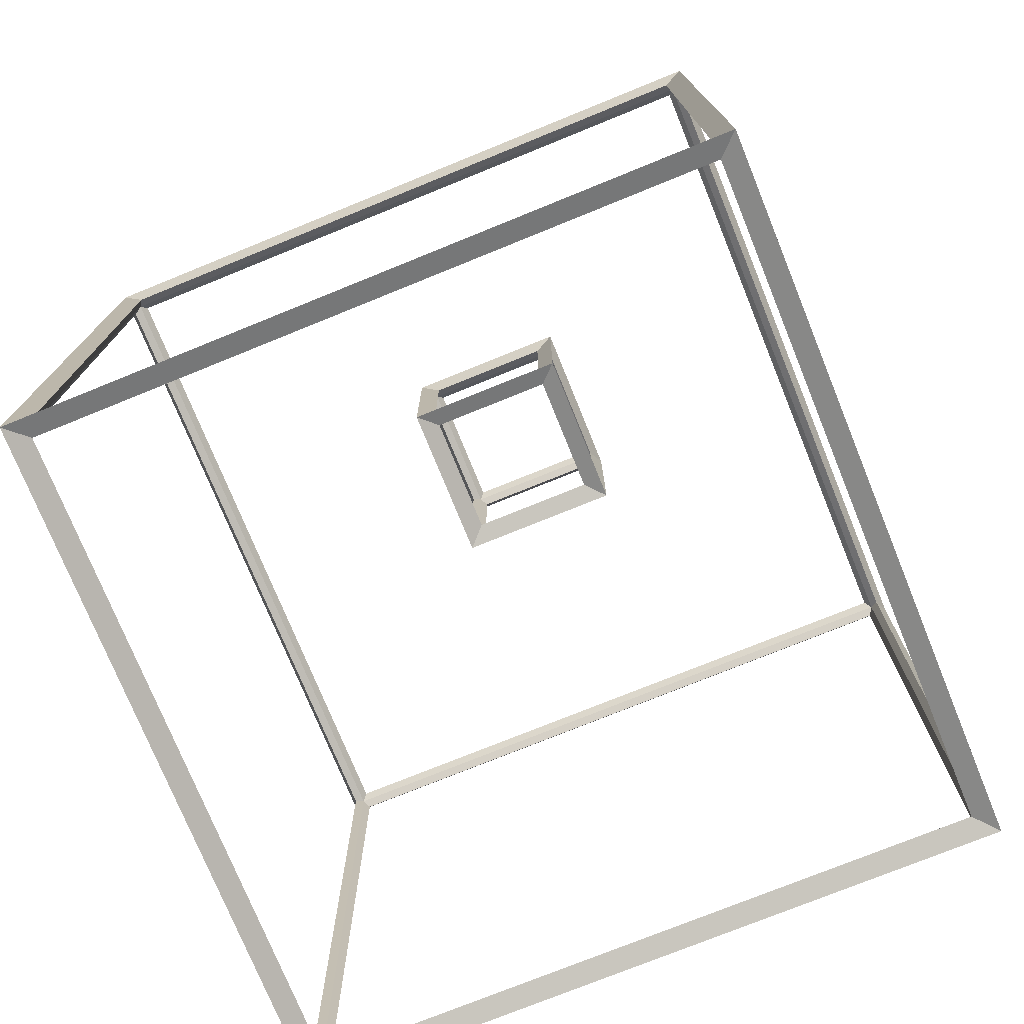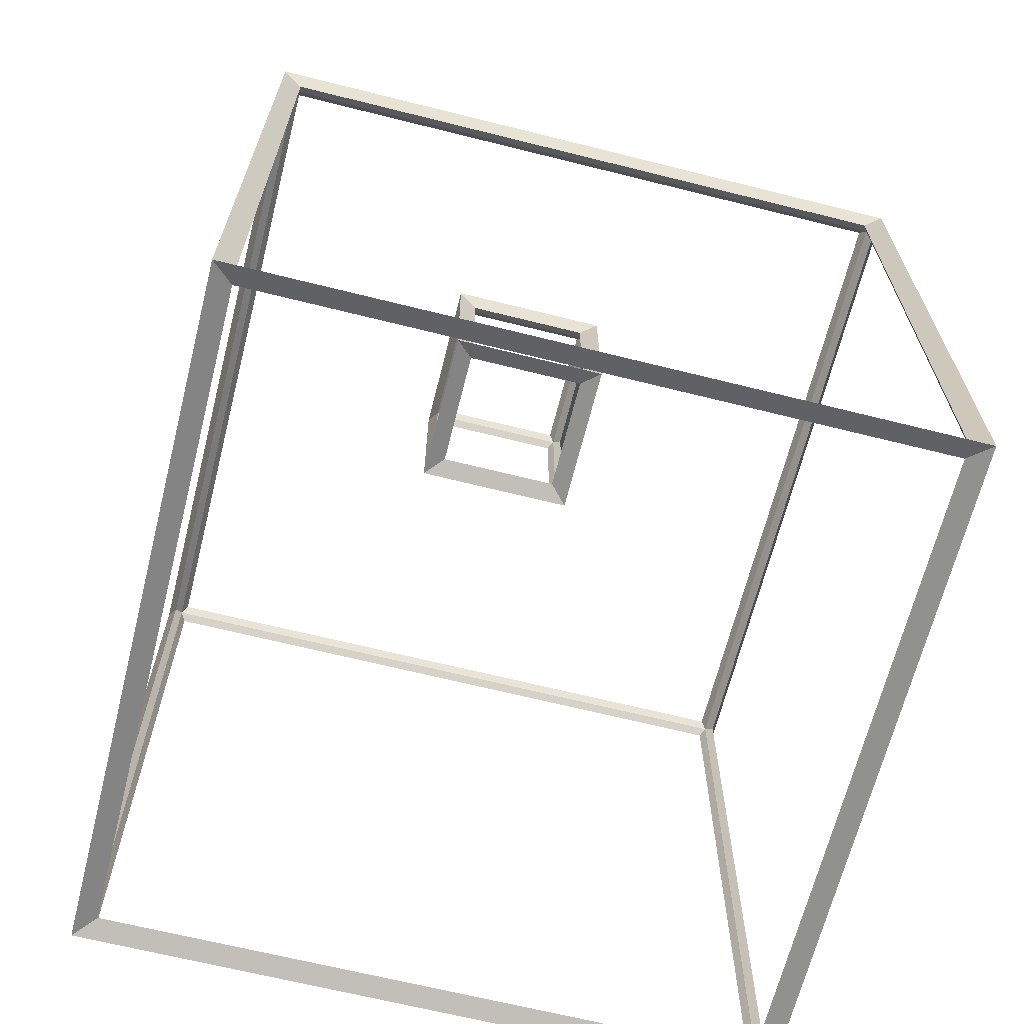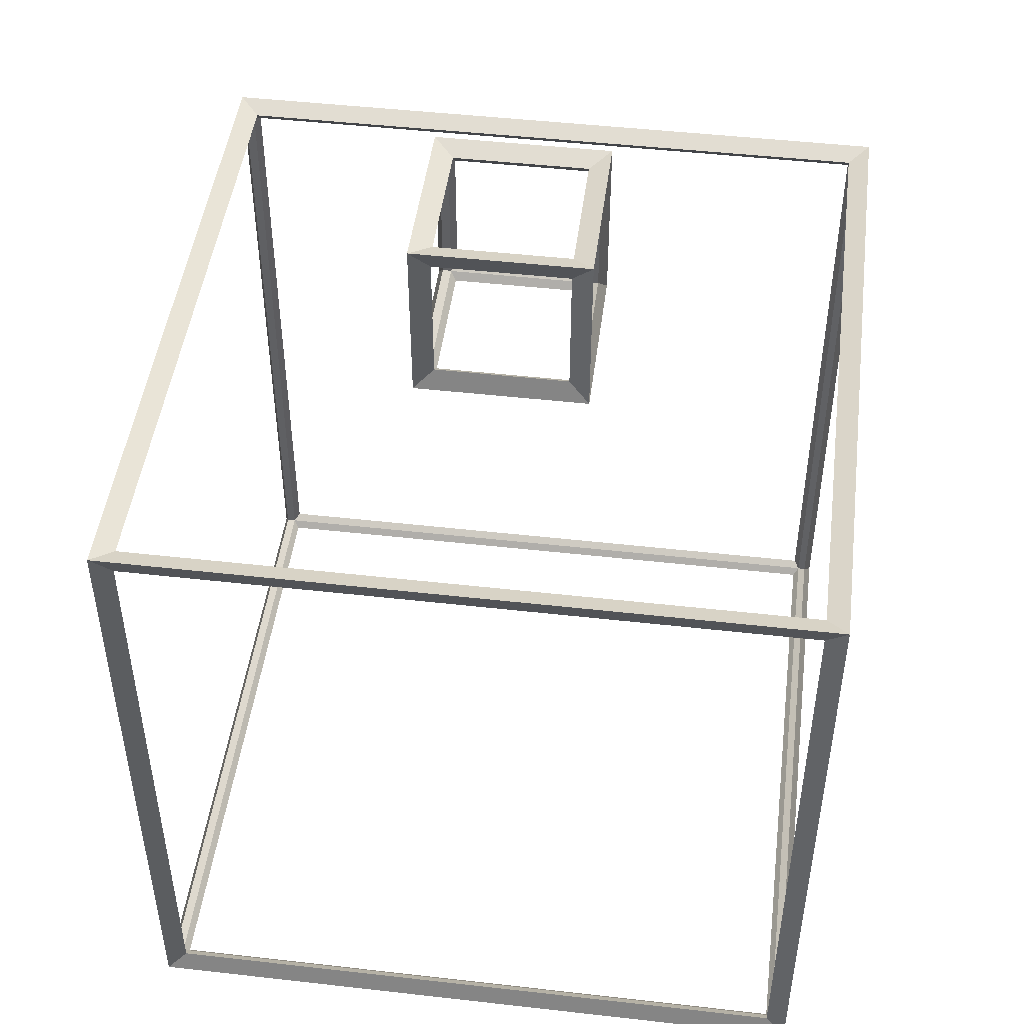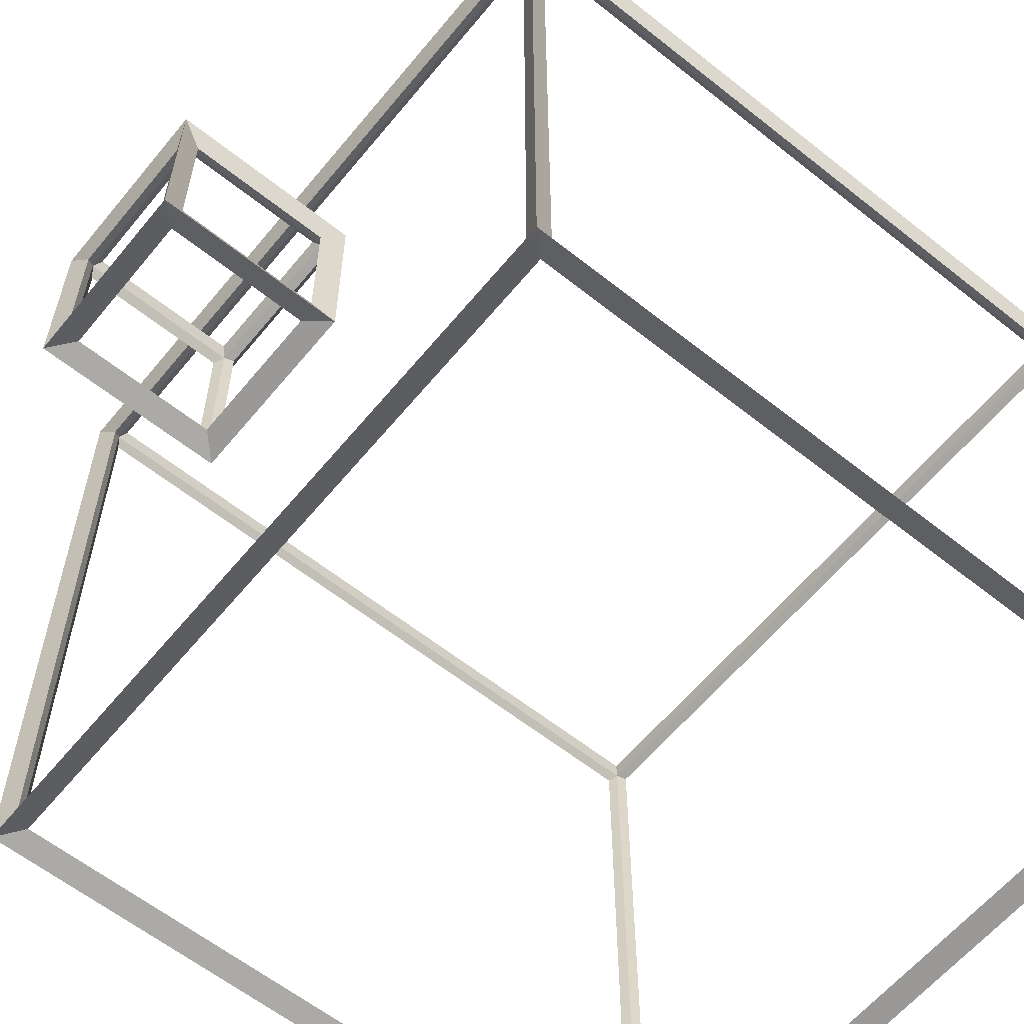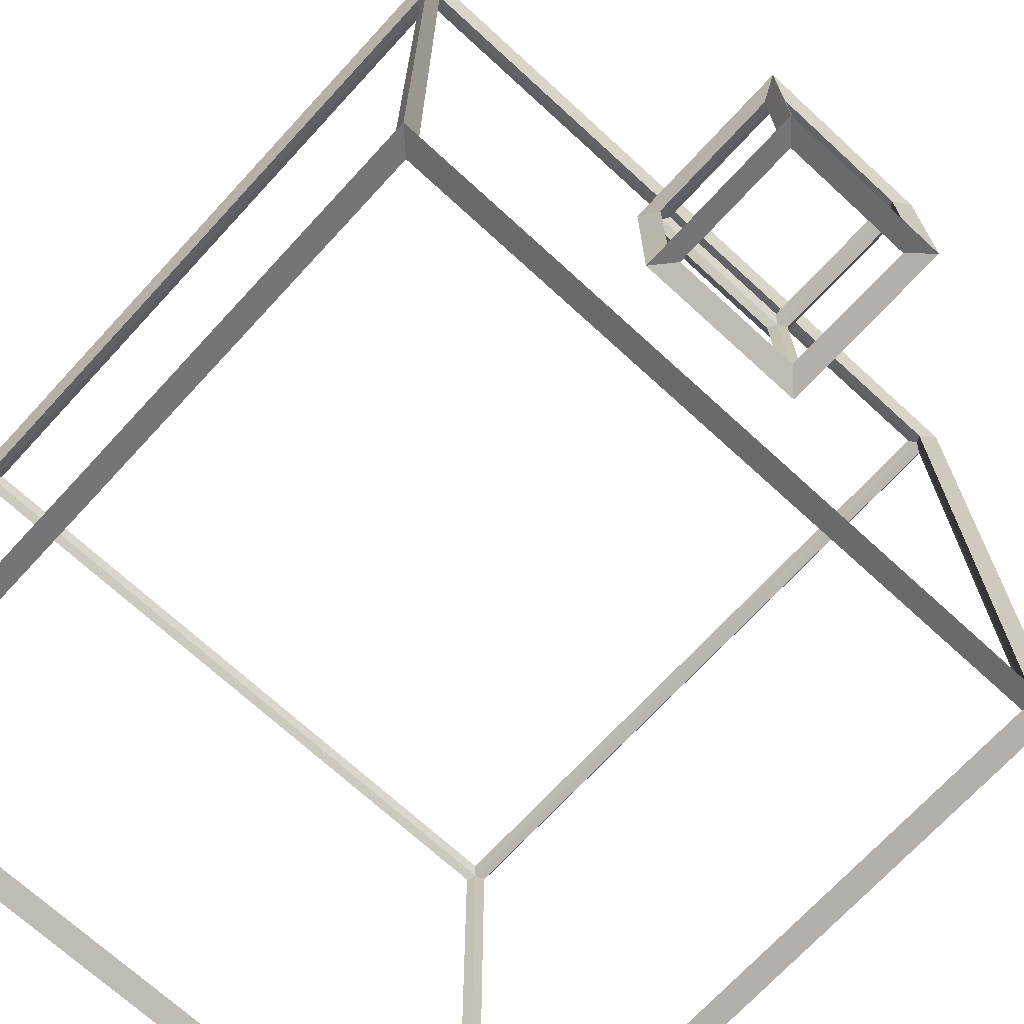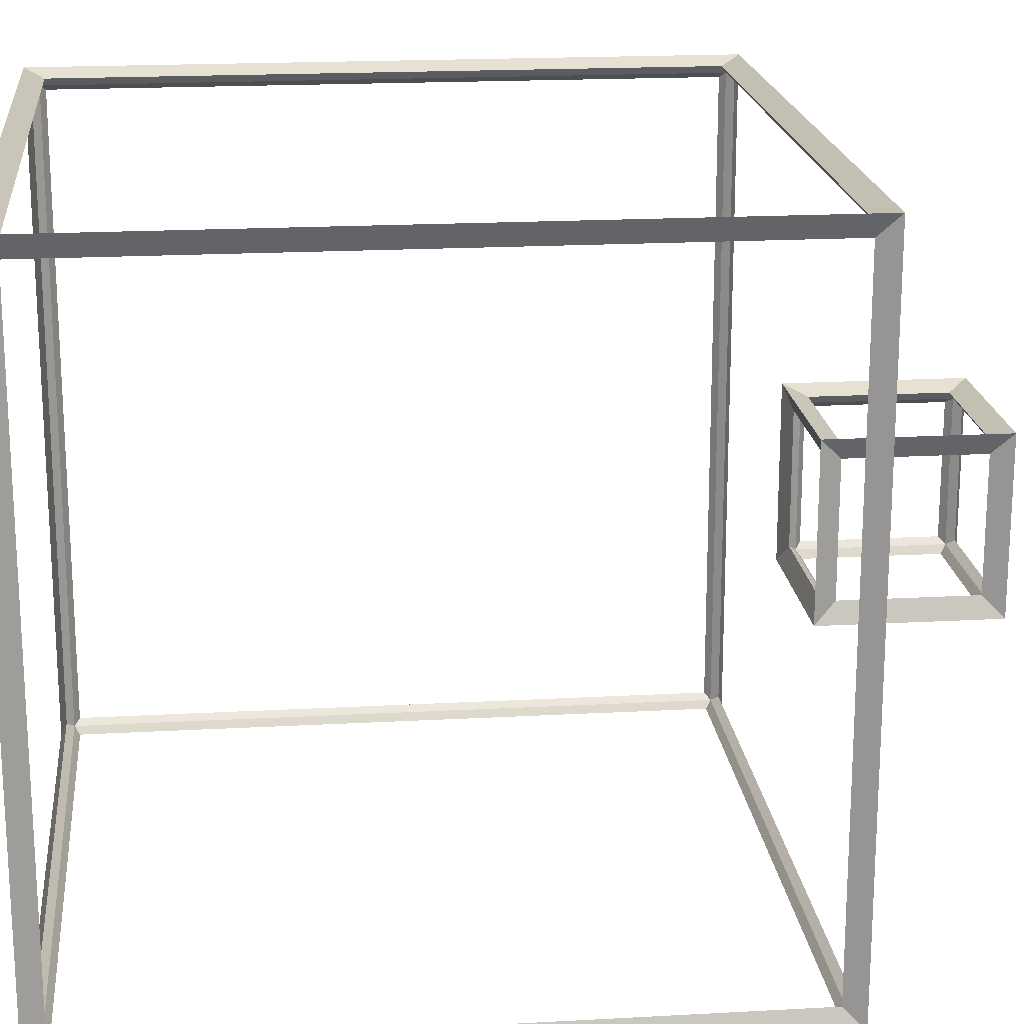
<metadata>
{"format":"obj","ext":"obj","renderer":"f3d","projection":"perspective","resolution":1024,"background":"white","views":[{"elev":-75.3,"azim":22.1,"up":"+Y"},{"elev":-66.4,"azim":75.9,"up":"+Y"},{"elev":47.3,"azim":-172.7,"up":"+Y"},{"elev":-60.2,"azim":-129.2,"up":"+Z"},{"elev":-70.3,"azim":137.4,"up":"+Z"},{"elev":19.0,"azim":84.0,"up":"+Z"}]}
</metadata>
<code>
o Cube.001
v -0.9567 0.0433 0.9567
v -1 0 1
v -0.9567 1.957 0.9567
v -1 2 1
v -0.9567 0.0433 -0.9567
v -1 0 -1
v -0.9567 1.957 -0.9567
v -1 2 -1
v 0.9567 0.0433 0.9567
v 1 0 1
v 0.9567 1.957 0.9567
v 1 2 1
v 0.9567 0.0433 -0.9567
v 1 0 -1
v 0.9567 1.957 -0.9567
v 1 2 -1
v -0.2067 2.043 0.2067
v -0.25 2 0.25
v -0.2067 2.457 0.2067
v -0.25 2.5 0.25
v -0.2067 2.043 -0.2067
v -0.25 2 -0.25
v -0.2067 2.457 -0.2067
v -0.25 2.5 -0.25
v 0.2067 2.043 0.2067
v 0.25 2 0.25
v 0.2067 2.457 0.2067
v 0.25 2.5 0.25
v 0.2067 2.043 -0.2067
v 0.25 2 -0.25
v 0.2067 2.457 -0.2067
v 0.25 2.5 -0.25
v -0.9783 0.05915 0.9408
v -0.9783 1.941 0.9408
v -0.9783 1.941 -0.9408
v -0.9783 0.05915 -0.9408
v -0.9408 0.05915 -0.9783
v -0.9408 1.941 -0.9783
v 0.9408 1.941 -0.9783
v 0.9408 0.05915 -0.9783
v 0.9783 0.05915 -0.9408
v 0.9783 1.941 -0.9408
v 0.9783 1.941 0.9408
v 0.9783 0.05915 0.9408
v 0.9408 0.05915 0.9783
v 0.9408 1.941 0.9783
v -0.9408 1.941 0.9783
v -0.9408 0.05915 0.9783
v -0.9408 0.02165 -0.9408
v 0.9408 0.02165 -0.9408
v 0.9408 0.02165 0.9408
v -0.9408 0.02165 0.9408
v 0.9408 1.978 -0.9408
v -0.9408 1.978 -0.9408
v -0.9408 1.978 0.9408
v 0.9408 1.978 0.9408
v -0.2283 2.059 0.1908
v -0.2283 2.441 0.1908
v -0.2283 2.441 -0.1908
v -0.2283 2.059 -0.1908
v -0.1908 2.059 -0.2283
v -0.1908 2.441 -0.2283
v 0.1908 2.441 -0.2283
v 0.1908 2.059 -0.2283
v 0.2283 2.059 -0.1908
v 0.2283 2.441 -0.1908
v 0.2283 2.441 0.1908
v 0.2283 2.059 0.1908
v 0.1908 2.059 0.2283
v 0.1908 2.441 0.2283
v -0.1908 2.441 0.2283
v -0.1908 2.059 0.2283
v -0.1908 2.022 -0.1908
v 0.1908 2.022 -0.1908
v 0.1908 2.022 0.1908
v -0.1908 2.022 0.1908
v 0.1908 2.478 -0.1908
v -0.1908 2.478 -0.1908
v -0.1908 2.478 0.1908
v 0.1908 2.478 0.1908
f 33 34 3 1
f 34 33 2 4
f 34 35 7 3
f 35 34 4 8
f 35 36 5 7
f 36 35 8 6
f 36 33 1 5
f 33 36 6 2
f 37 38 7 5
f 38 37 6 8
f 38 39 15 7
f 39 38 8 16
f 39 40 13 15
f 40 39 16 14
f 40 37 5 13
f 37 40 14 6
f 41 42 15 13
f 42 41 14 16
f 42 43 11 15
f 43 42 16 12
f 43 44 9 11
f 44 43 12 10
f 44 41 13 9
f 41 44 10 14
f 45 46 11 9
f 46 45 10 12
f 46 47 3 11
f 47 46 12 4
f 47 48 1 3
f 48 47 4 2
f 48 45 9 1
f 45 48 2 10
f 49 50 13 5
f 50 49 6 14
f 50 51 9 13
f 51 50 14 10
f 51 52 1 9
f 52 51 10 2
f 52 49 5 1
f 49 52 2 6
f 53 54 7 15
f 54 53 16 8
f 54 55 3 7
f 55 54 8 4
f 55 56 11 3
f 56 55 4 12
f 56 53 15 11
f 53 56 12 16
f 57 58 19 17
f 58 57 18 20
f 58 59 23 19
f 59 58 20 24
f 59 60 21 23
f 60 59 24 22
f 60 57 17 21
f 57 60 22 18
f 61 62 23 21
f 62 61 22 24
f 62 63 31 23
f 63 62 24 32
f 63 64 29 31
f 64 63 32 30
f 64 61 21 29
f 61 64 30 22
f 65 66 31 29
f 66 65 30 32
f 66 67 27 31
f 67 66 32 28
f 67 68 25 27
f 68 67 28 26
f 68 65 29 25
f 65 68 26 30
f 69 70 27 25
f 70 69 26 28
f 70 71 19 27
f 71 70 28 20
f 71 72 17 19
f 72 71 20 18
f 72 69 25 17
f 69 72 18 26
f 73 74 29 21
f 74 73 22 30
f 74 75 25 29
f 75 74 30 26
f 75 76 17 25
f 76 75 26 18
f 76 73 21 17
f 73 76 18 22
f 77 78 23 31
f 78 77 32 24
f 78 79 19 23
f 79 78 24 20
f 79 80 27 19
f 80 79 20 28
f 80 77 31 27
f 77 80 28 32

</code>
